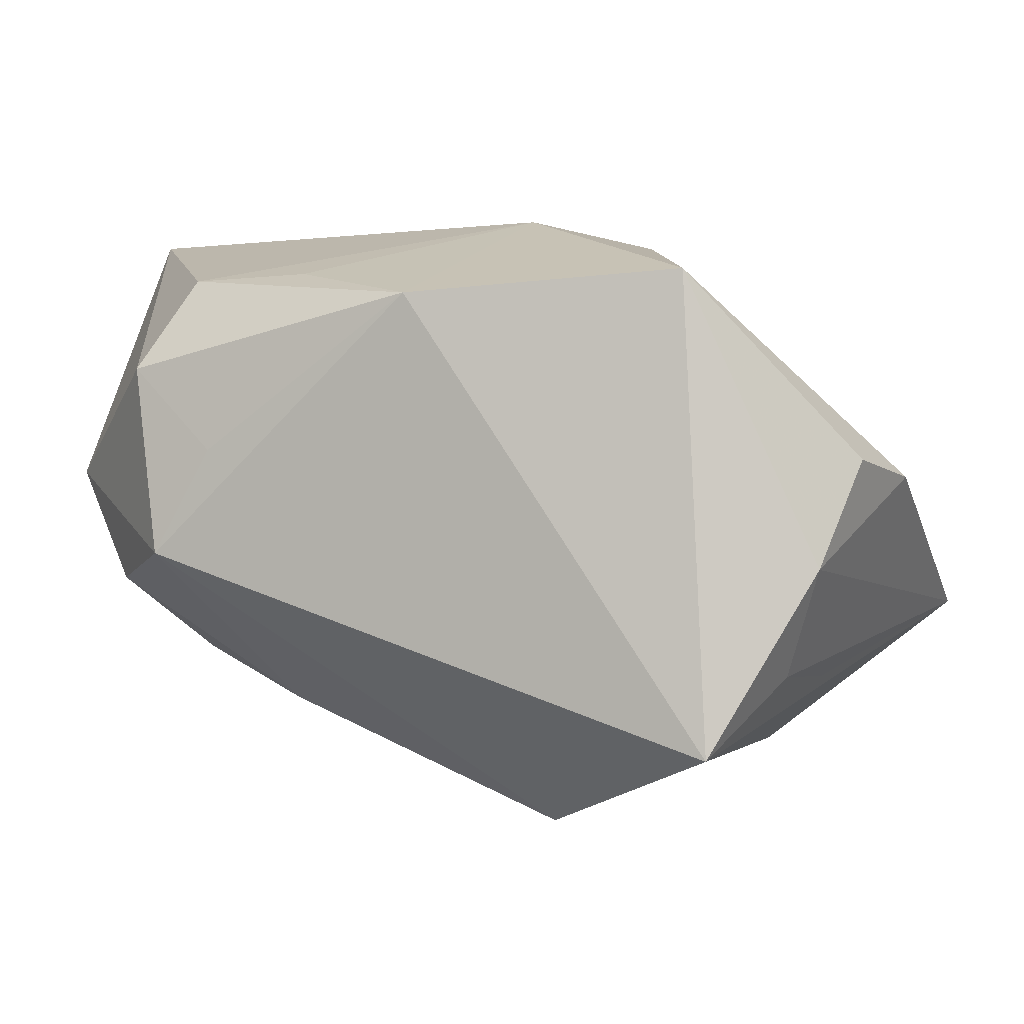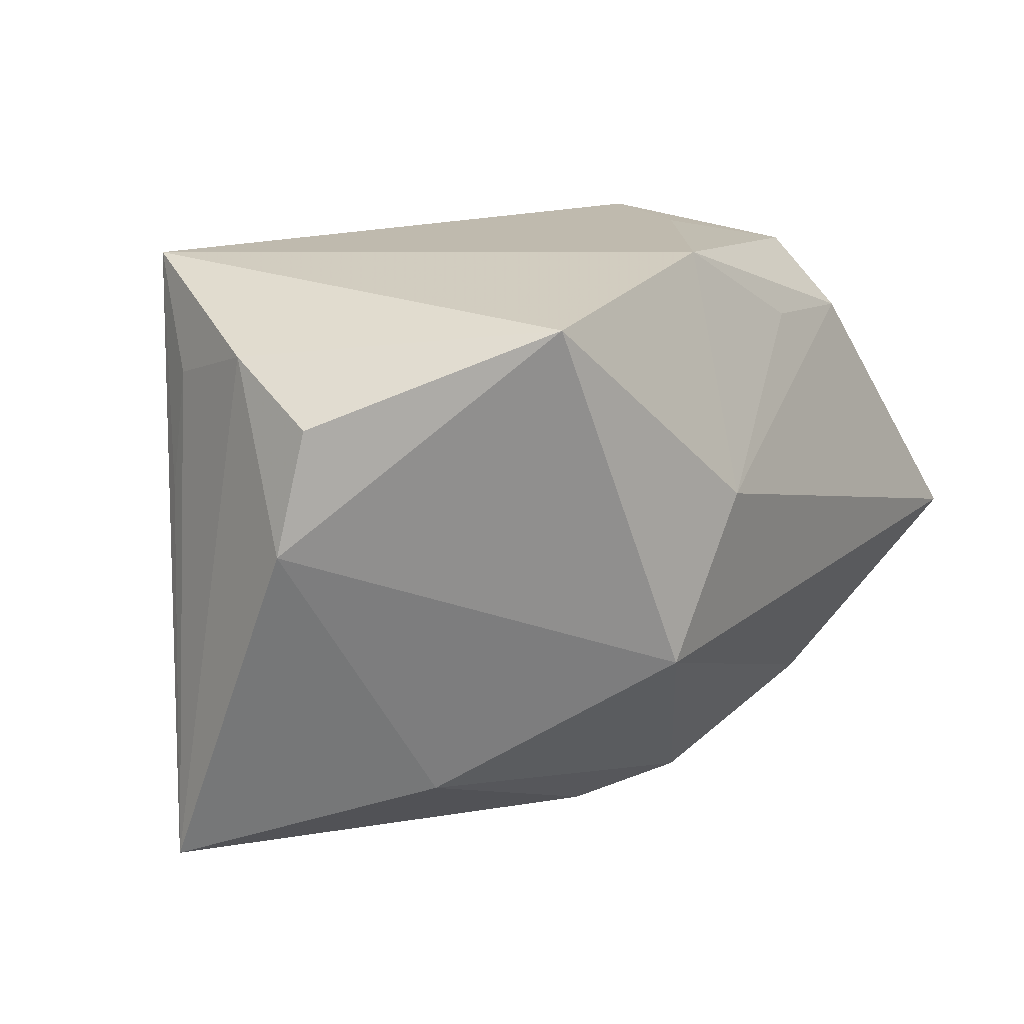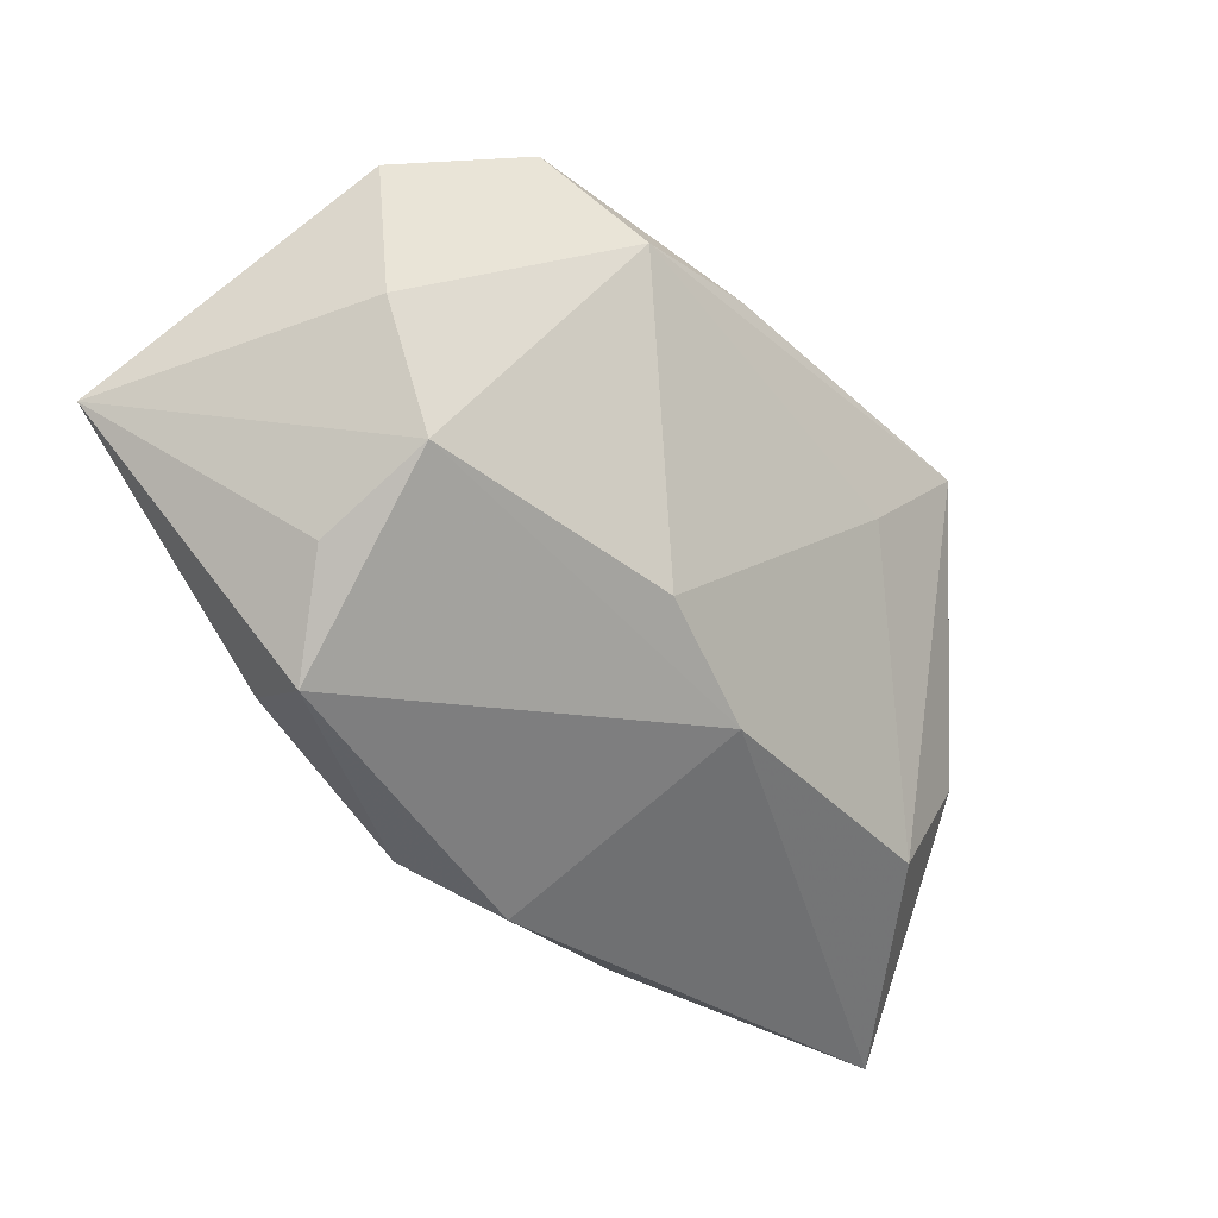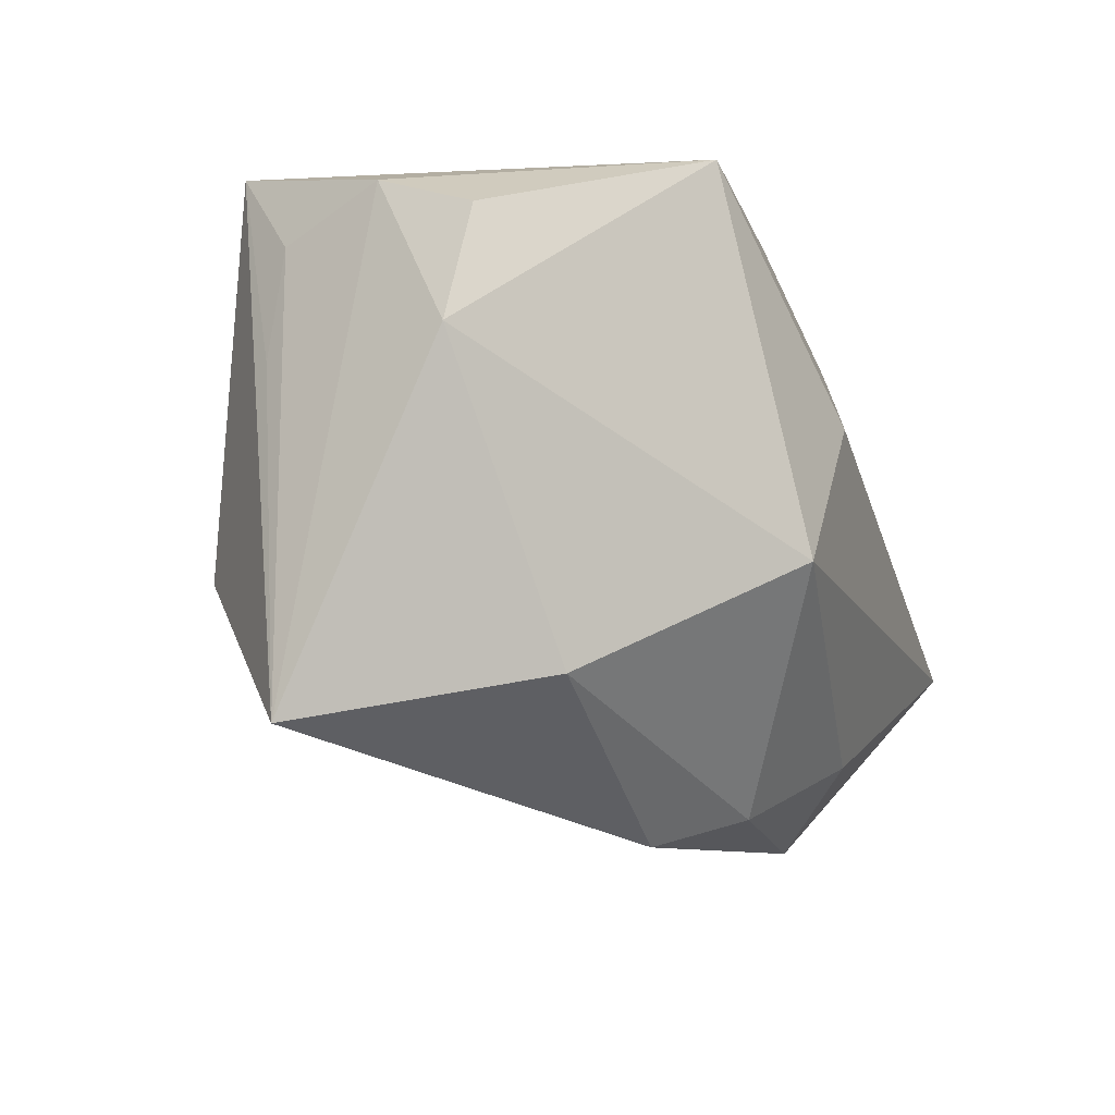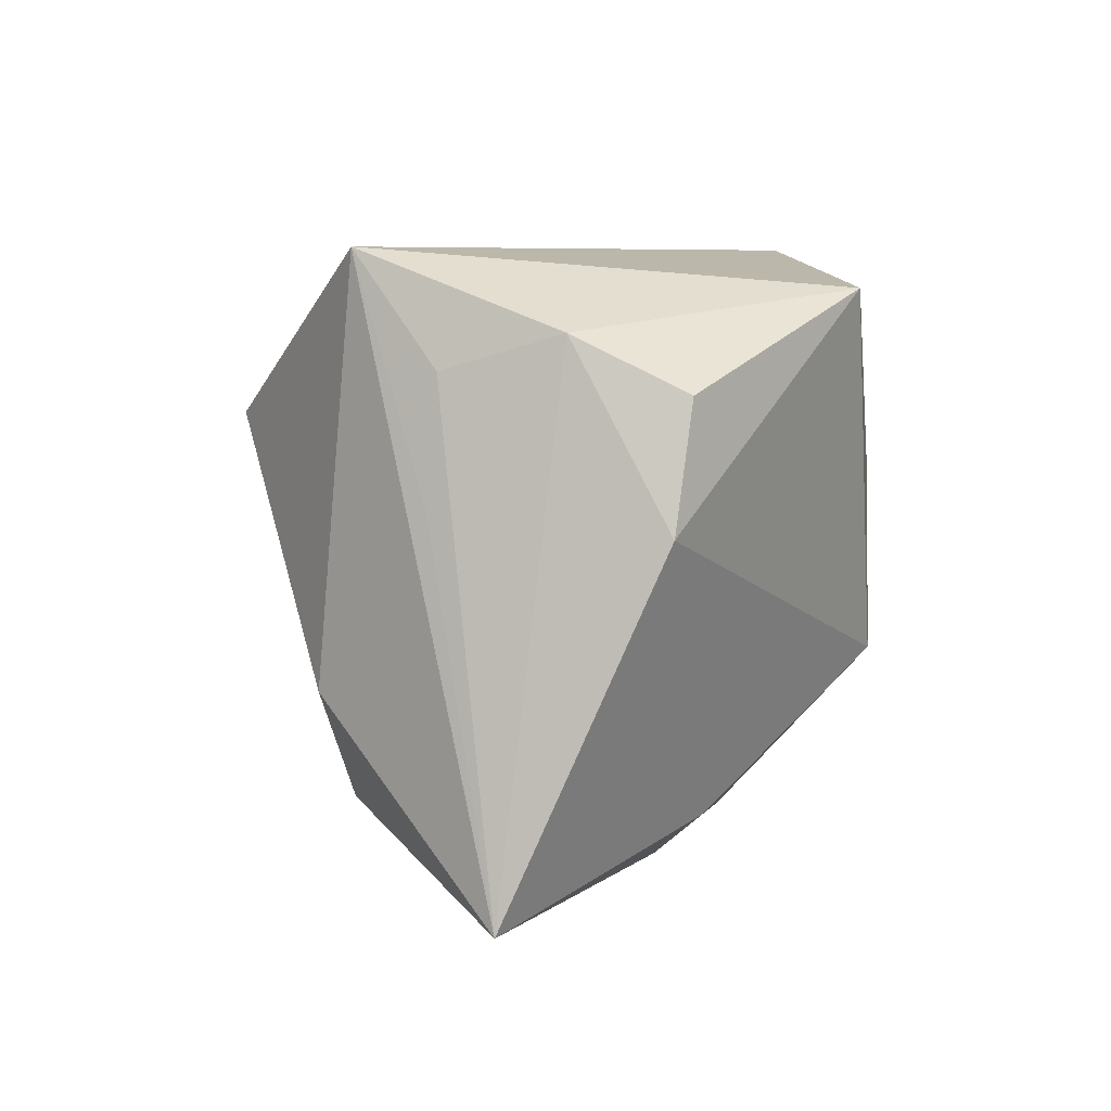
<metadata>
{"format":"obj","ext":"obj","renderer":"f3d","projection":"perspective","resolution":1024,"background":"white","views":[{"elev":2.2,"azim":20.5,"up":"+Y"},{"elev":15.5,"azim":124.5,"up":"+Z"},{"elev":-39.5,"azim":-70.0,"up":"+Z"},{"elev":-18.7,"azim":108.1,"up":"+Z"},{"elev":6.8,"azim":82.8,"up":"+Z"}]}
</metadata>
<code>
v 0.03426 -0.00639 0.01785
v -0.04083 0.02437 -0.006498
v -0.04083 0.001155 0.01051
v -0.03288 0.007626 -0.01854
v 0.001349 -0.02546 0.002014
v -0.02517 0.01915 0.01627
v 0.003735 0.02479 0.004015
v -0.02855 0.01091 0.02176
v -0.01745 -0.02006 0.01102
v -0.01951 0.01888 -0.02005
v 0.03149 -0.01683 0.0044
v -0.02013 0.003503 0.02389
v -0.004615 -0.01476 -0.02111
v -0.02533 -0.005844 0.0243
v 0.01104 0.02314 -0.0101
v 0.03082 -0.01588 0.01487
v 0.02624 -0.02206 0.0243
v 0.00827 -0.03035 0.01061
v -0.02638 0.01161 -0.02623
v -0.00561 0.0132 -0.02741
v -0.01385 0.01953 0.01699
v 0.03865 0.001095 0.002603
v 0.0376 -0.01228 -0.02747
v 0.03689 0.00279 0.01322
v -0.04033 -2.274e-05 -0.003272
v -0.02753 -0.01571 0.009256
v -0.0008865 0.01715 0.0243
v 0.01843 -0.02182 -0.02048
v 0.02321 0.01885 0.02108
v -0.01588 -0.01328 -0.01631
v 0.02291 -0.02487 -0.01093
v 0.0239 0.006151 -0.02158
v 0.0005271 0.006118 -0.03058
v -0.03527 -0.001685 -0.01374
v -0.03332 -0.008749 0.01577
f 15 2 7
f 10 2 15
f 27 7 21
f 20 10 15
f 18 14 9
f 35 9 14
f 2 10 19
f 10 20 19
f 19 20 33
f 33 23 13
f 13 19 33
f 34 19 13
f 16 11 23
f 27 14 17
f 17 14 18
f 11 16 17
f 23 11 17
f 9 35 26
f 18 9 26
f 4 34 2
f 2 19 4
f 4 19 34
f 15 22 32
f 32 22 23
f 32 20 15
f 32 23 33
f 33 20 32
f 28 13 23
f 2 8 6
f 6 7 2
f 6 21 7
f 27 21 6
f 6 8 27
f 3 8 2
f 3 35 14
f 14 8 3
f 12 14 27
f 27 8 12
f 12 8 14
f 27 17 29
f 29 7 27
f 24 22 29
f 15 7 29
f 29 22 15
f 31 17 18
f 23 17 31
f 18 28 31
f 31 28 23
f 34 13 30
f 30 26 34
f 13 28 30
f 25 26 35
f 35 3 25
f 34 26 25
f 2 34 25
f 25 3 2
f 24 29 1
f 1 29 17
f 1 17 16
f 1 22 24
f 23 22 1
f 1 16 23
f 5 28 18
f 5 30 28
f 18 26 5
f 26 30 5

</code>
